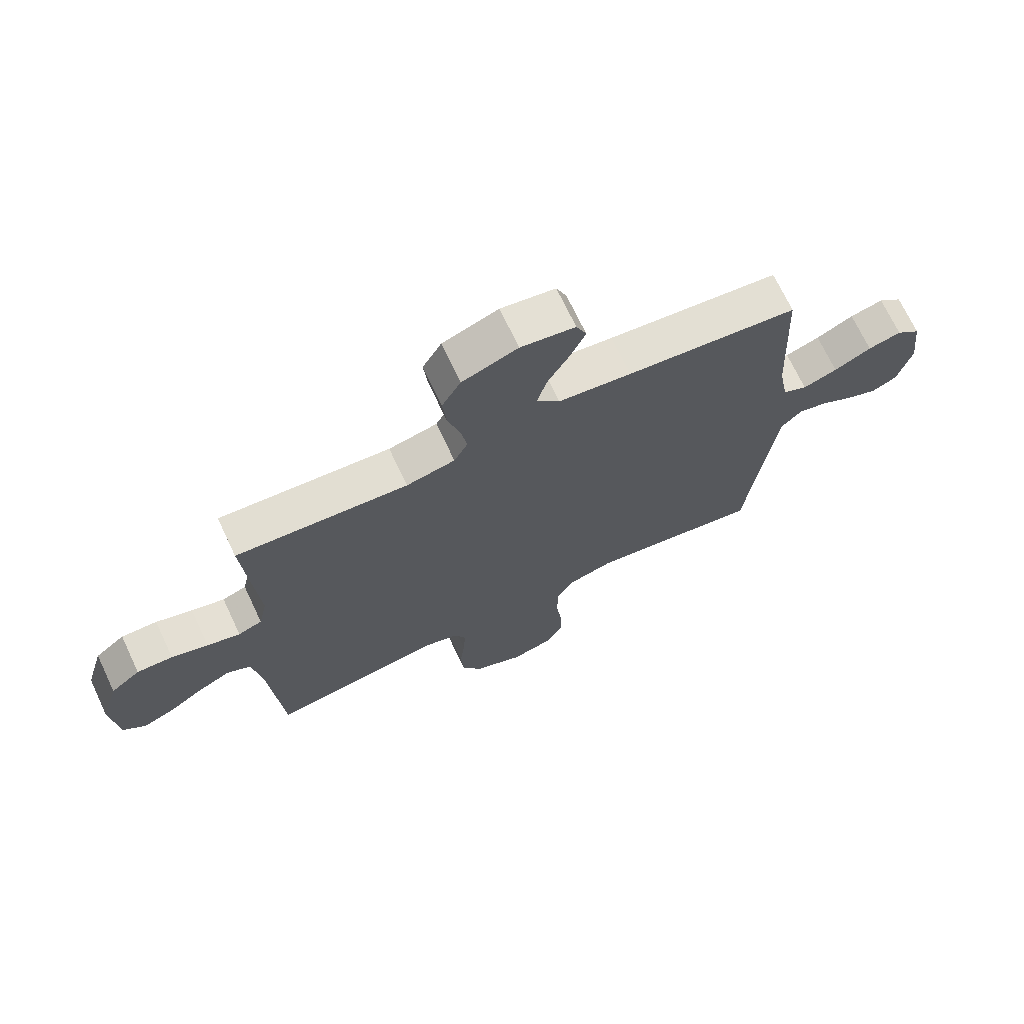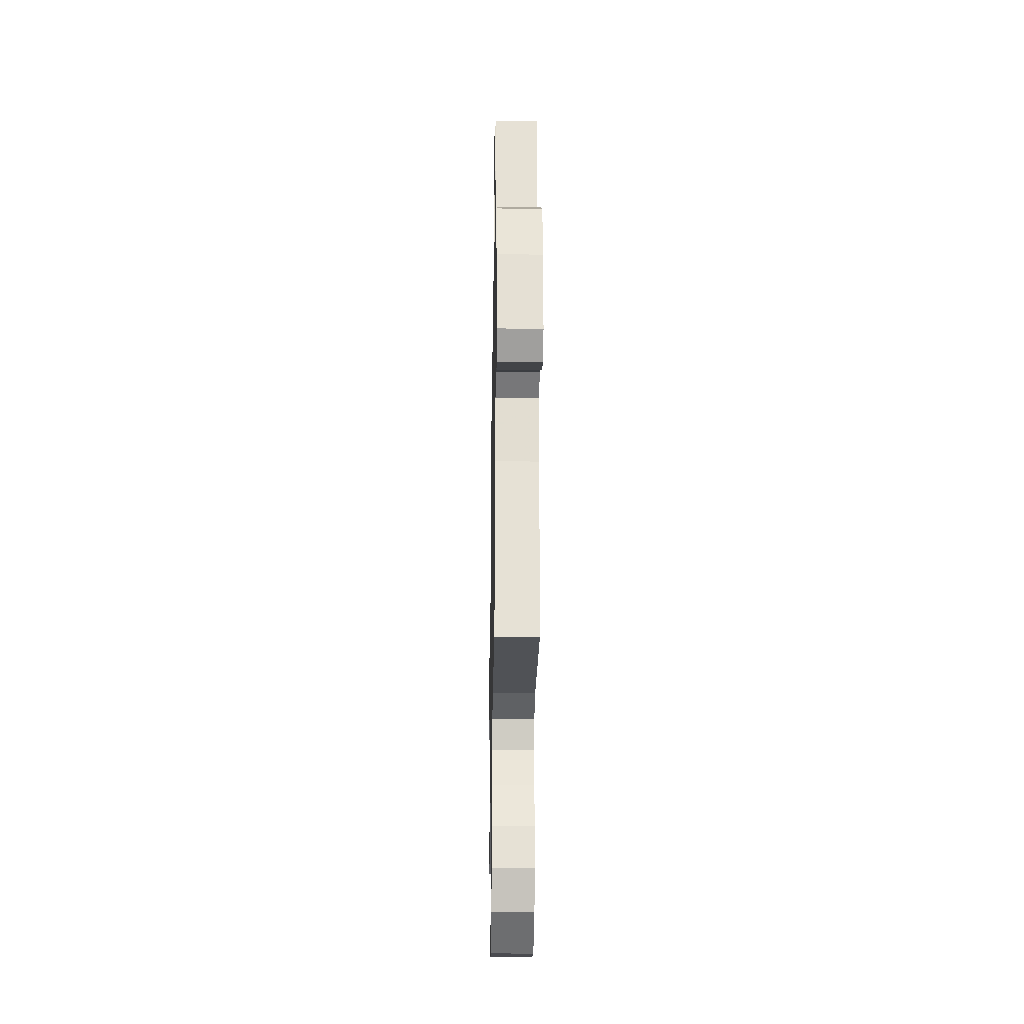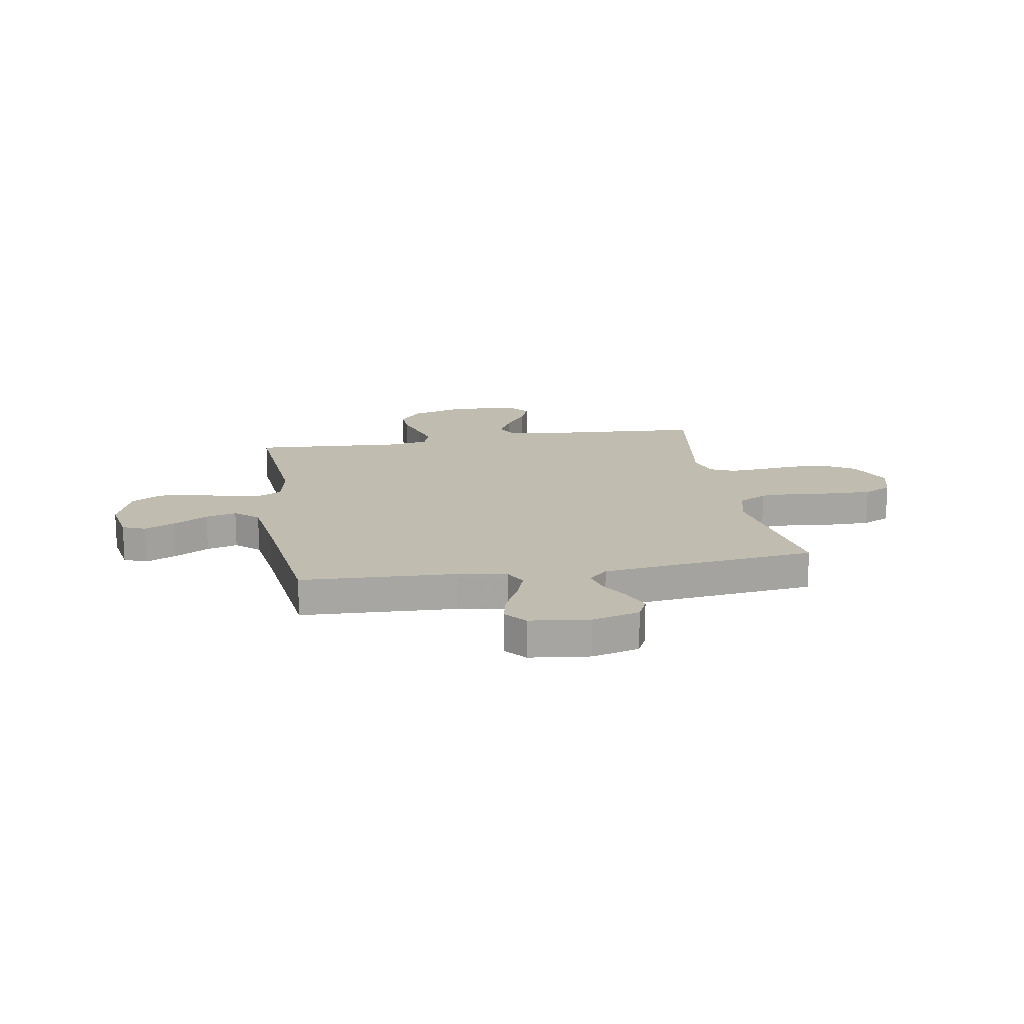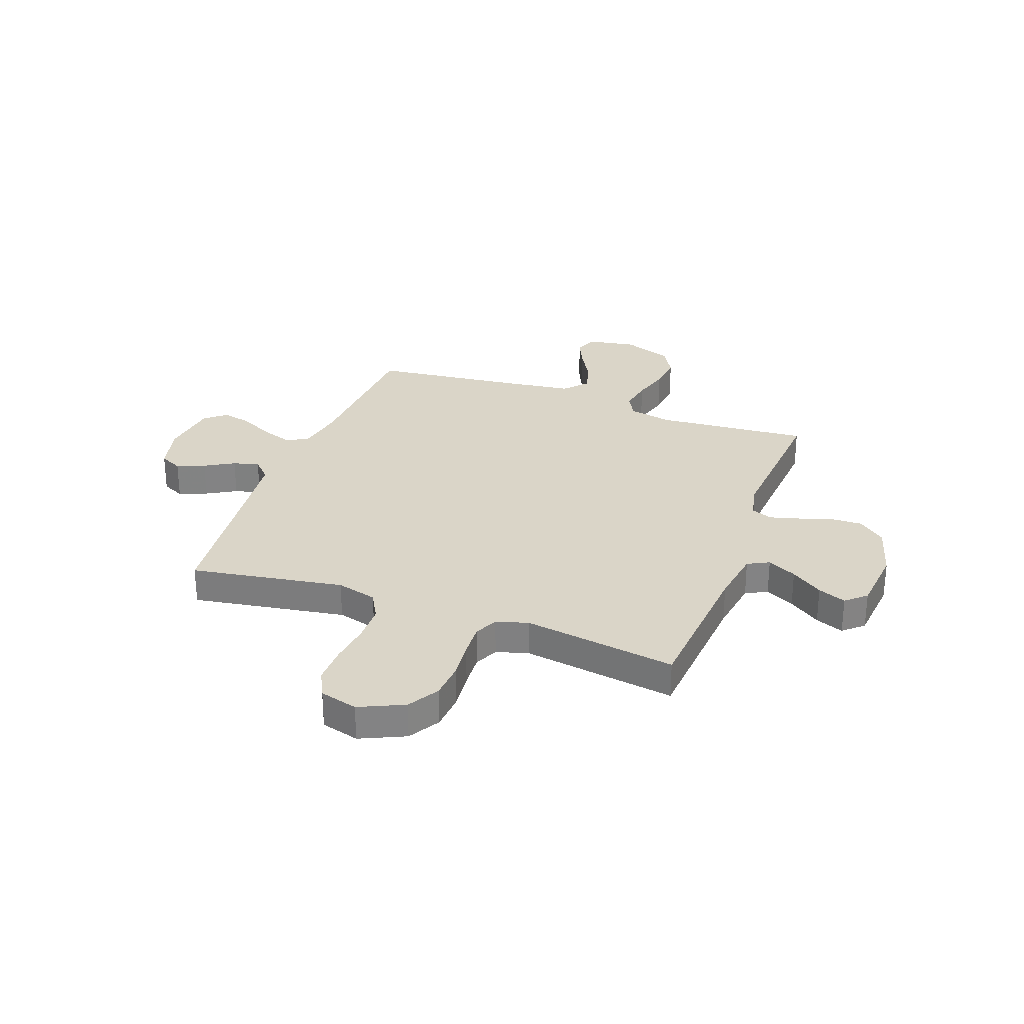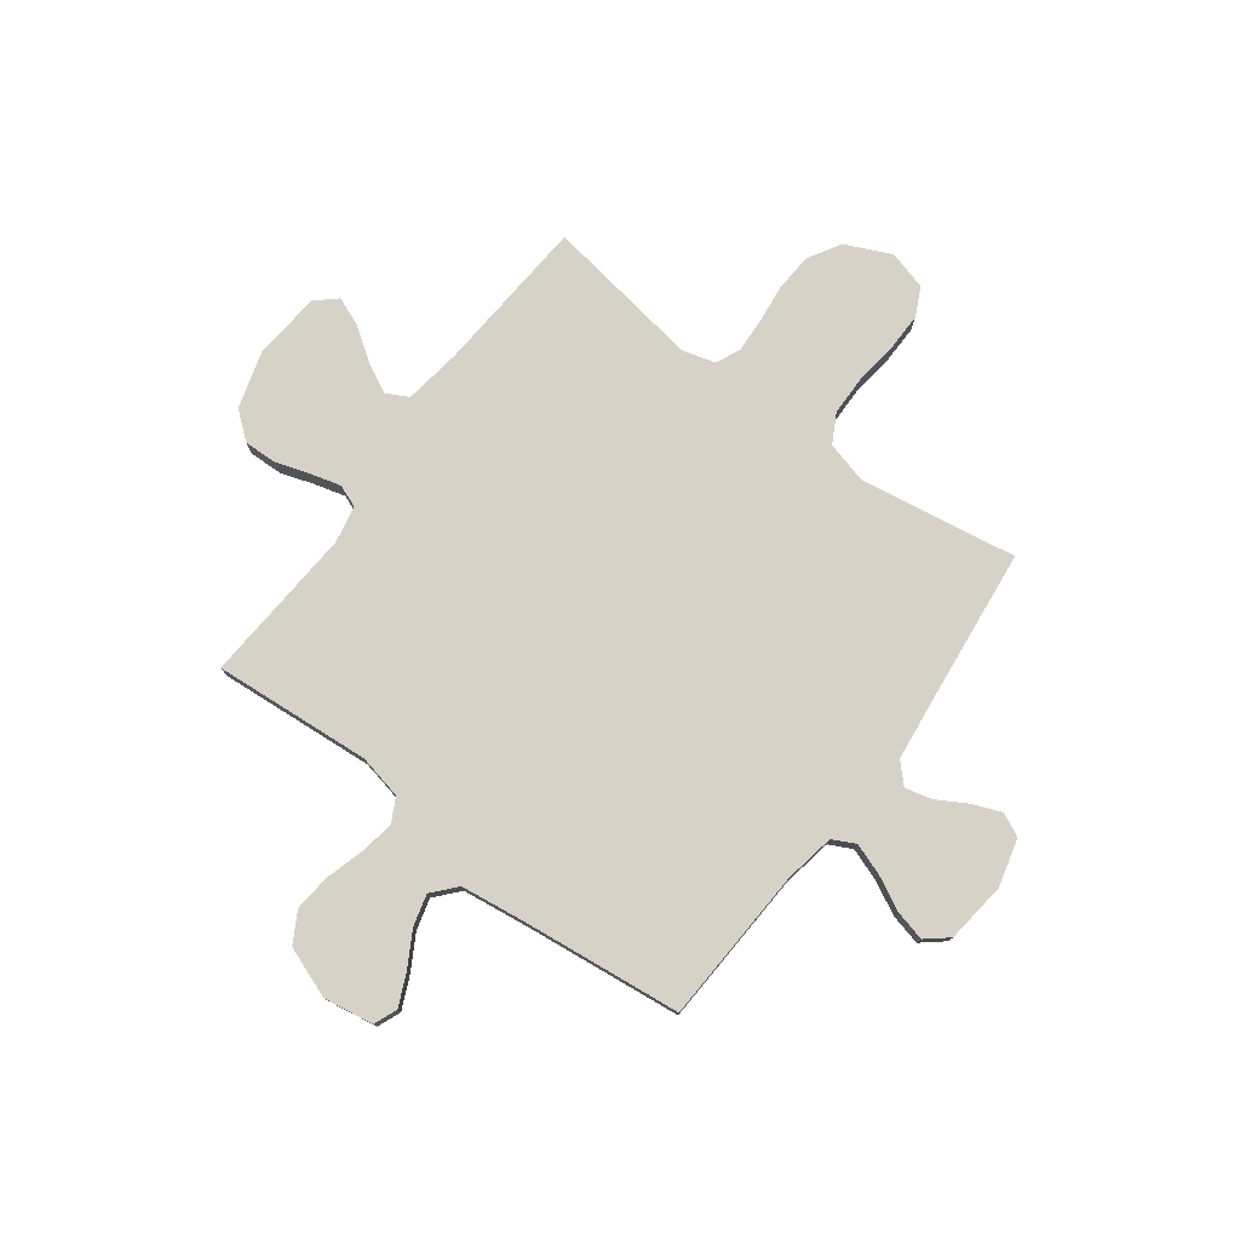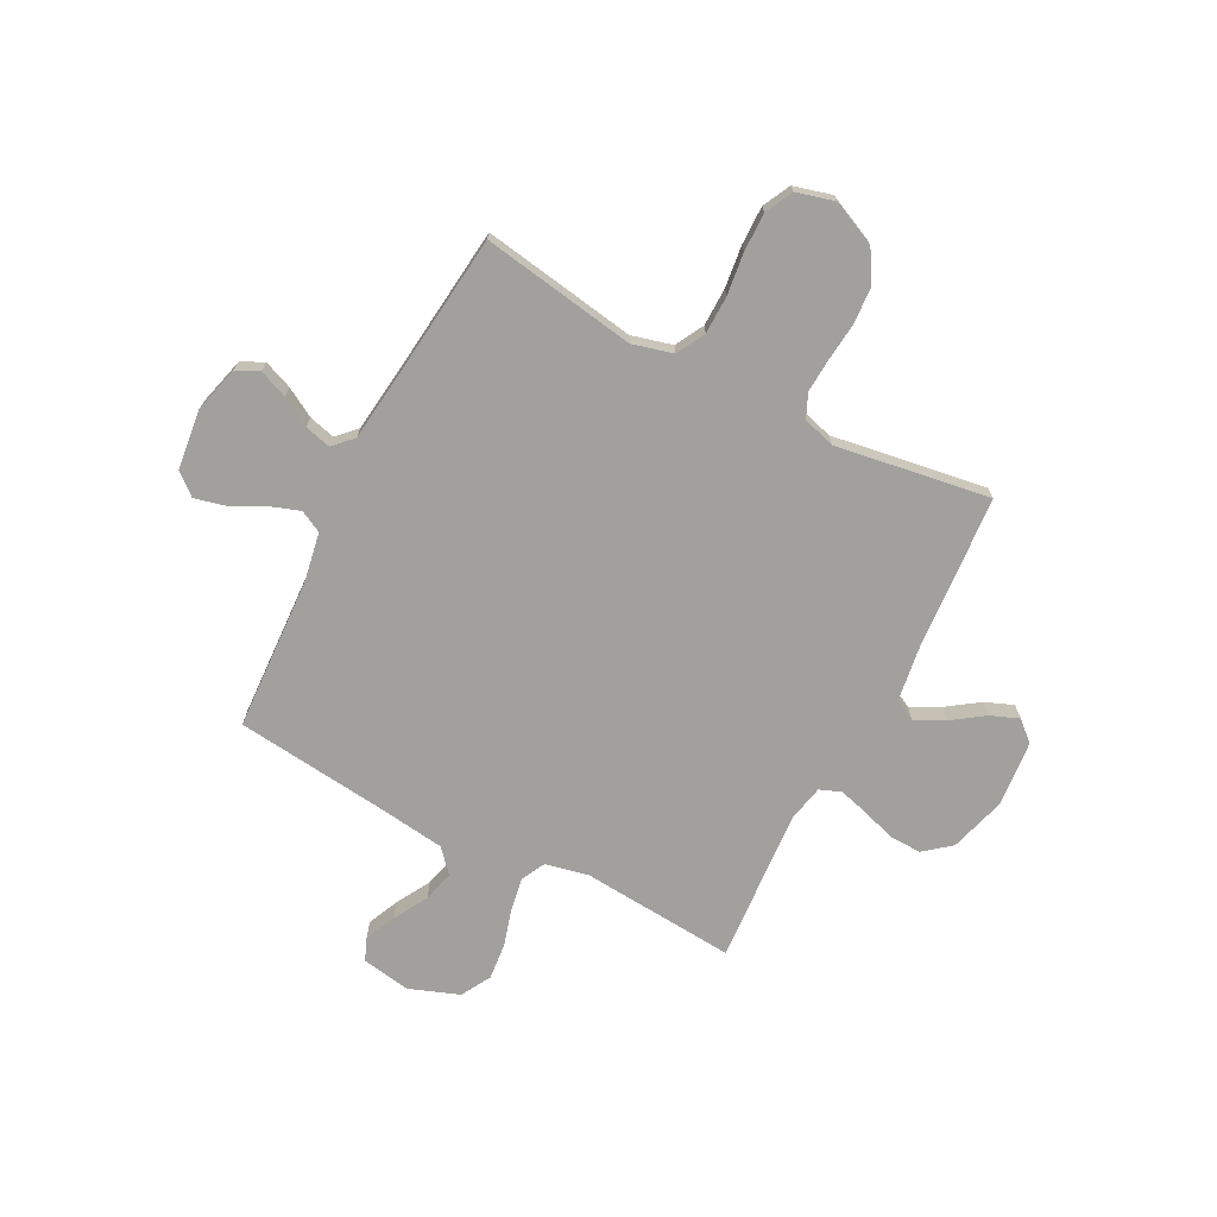
<metadata>
{"format":"obj","ext":"obj","renderer":"f3d","projection":"perspective","resolution":1024,"background":"white","views":[{"elev":70.7,"azim":-25.3,"up":"+Z"},{"elev":-29.5,"azim":-90.9,"up":"+Z"},{"elev":16.4,"azim":80.2,"up":"+Y"},{"elev":29.2,"azim":-159.8,"up":"+Y"},{"elev":77.5,"azim":36.8,"up":"+Y"},{"elev":-71.6,"azim":152.6,"up":"+Y"}]}
</metadata>
<code>
v 0.5 0.07 -0.5
v 0.2 0.07 -0.451
v 0.121 0.07 -0.472
v 0.091 0.07 -0.527
v 0.09 0.07 -0.602
v 0.1 0.07 -0.683
v 0.101 0.07 -0.758
v 0.074 0.07 -0.812
v 0 0.07 -0.832
v -0.087 0.07 -0.792
v -0.123 0.07 -0.731
v -0.128 0.07 -0.659
v -0.12 0.07 -0.584
v -0.116 0.07 -0.519
v -0.137 0.07 -0.472
v -0.2 0.07 -0.454
v -0.5 0.07 -0.5
v -0.522 0.07 -0.2
v -0.538 0.07 -0.091
v -0.58 0.07 -0.069
v -0.637 0.07 -0.098
v -0.699 0.07 -0.141
v -0.754 0.07 -0.163
v -0.793 0.07 -0.128
v -0.805 0.07 0
v -0.773 0.07 0.11
v -0.721 0.07 0.152
v -0.658 0.07 0.15
v -0.594 0.07 0.129
v -0.536 0.07 0.113
v -0.494 0.07 0.129
v -0.479 0.07 0.2
v -0.5 0.07 0.5
v -0.2 0.07 0.476
v -0.115 0.07 0.494
v -0.091 0.07 0.54
v -0.102 0.07 0.605
v -0.123 0.07 0.678
v -0.13 0.07 0.749
v -0.097 0.07 0.807
v 0 0.07 0.843
v 0.095 0.07 0.827
v 0.113 0.07 0.783
v 0.086 0.07 0.723
v 0.048 0.07 0.656
v 0.032 0.07 0.596
v 0.072 0.07 0.551
v 0.2 0.07 0.534
v 0.5 0.07 0.5
v 0.515 0.07 0.2
v 0.532 0.07 0.105
v 0.575 0.07 0.083
v 0.635 0.07 0.104
v 0.7 0.07 0.137
v 0.758 0.07 0.151
v 0.8 0.07 0.116
v 0.814 0.07 0
v 0.79 0.07 -0.092
v 0.746 0.07 -0.113
v 0.691 0.07 -0.091
v 0.634 0.07 -0.058
v 0.583 0.07 -0.045
v 0.547 0.07 -0.082
v 0.533 0.07 -0.2
v 0.5 0 -0.5
v 0.2 0 -0.451
v 0.121 0 -0.472
v 0.091 0 -0.527
v 0.09 0 -0.602
v 0.1 0 -0.683
v 0.101 0 -0.758
v 0.074 0 -0.812
v 0 0 -0.832
v -0.087 0 -0.792
v -0.123 0 -0.731
v -0.128 0 -0.659
v -0.12 0 -0.584
v -0.116 0 -0.519
v -0.137 0 -0.472
v -0.2 0 -0.454
v -0.5 0 -0.5
v -0.522 0 -0.2
v -0.538 0 -0.091
v -0.58 0 -0.069
v -0.637 0 -0.098
v -0.699 0 -0.141
v -0.754 0 -0.163
v -0.793 0 -0.128
v -0.805 0 0
v -0.773 0 0.11
v -0.721 0 0.152
v -0.658 0 0.15
v -0.594 0 0.129
v -0.536 0 0.113
v -0.494 0 0.129
v -0.479 0 0.2
v -0.5 0 0.5
v -0.2 0 0.476
v -0.115 0 0.494
v -0.091 0 0.54
v -0.102 0 0.605
v -0.123 0 0.678
v -0.13 0 0.749
v -0.097 0 0.807
v 0 0 0.843
v 0.095 0 0.827
v 0.113 0 0.783
v 0.086 0 0.723
v 0.048 0 0.656
v 0.032 0 0.596
v 0.072 0 0.551
v 0.2 0 0.534
v 0.5 0 0.5
v 0.515 0 0.2
v 0.532 0 0.105
v 0.575 0 0.083
v 0.635 0 0.104
v 0.7 0 0.137
v 0.758 0 0.151
v 0.8 0 0.116
v 0.814 0 0
v 0.79 0 -0.092
v 0.746 0 -0.113
v 0.691 0 -0.091
v 0.634 0 -0.058
v 0.583 0 -0.045
v 0.547 0 -0.082
v 0.533 0 -0.2
f 58 59 60 61
f 58 61 62
f 57 58 62
f 56 57 62
f 53 54 55 56
f 52 53 56 62
f 51 52 62 63
f 48 49 50
f 47 48 50 51
f 42 43 44 45
f 40 41 42 45
f 40 45 46
f 37 38 39 40
f 36 37 40 46
f 35 36 46 47
f 32 33 34
f 31 32 34 35
f 26 27 28 29
f 26 29 30
f 25 26 30
f 24 25 30 31
f 21 22 23 24
f 20 21 24 31
f 16 17 18
f 15 16 18 19
f 10 11 12 13
f 10 13 14
f 9 10 14
f 8 9 14
f 5 6 7 8
f 4 5 8 14
f 3 4 14 15
f 64 1 2
f 19 20 31 35
f 47 51 63 64
f 19 35 47 64
f 15 19 64
f 2 3 15 64
f 125 124 123 122
f 126 125 122
f 126 122 121
f 126 121 120
f 120 119 118 117
f 126 120 117 116
f 127 126 116 115
f 114 113 112
f 115 114 112 111
f 109 108 107 106
f 109 106 105 104
f 110 109 104
f 104 103 102 101
f 110 104 101 100
f 111 110 100 99
f 98 97 96
f 99 98 96 95
f 93 92 91 90
f 94 93 90
f 94 90 89
f 95 94 89 88
f 88 87 86 85
f 95 88 85 84
f 82 81 80
f 83 82 80 79
f 77 76 75 74
f 78 77 74
f 78 74 73
f 78 73 72
f 72 71 70 69
f 78 72 69 68
f 79 78 68 67
f 66 65 128
f 99 95 84 83
f 128 127 115 111
f 128 111 99 83
f 128 83 79
f 128 79 67 66
f 1 65 66 2
f 2 66 67 3
f 3 67 68 4
f 4 68 69 5
f 5 69 70 6
f 6 70 71 7
f 7 71 72 8
f 8 72 73 9
f 9 73 74 10
f 10 74 75 11
f 11 75 76 12
f 12 76 77 13
f 13 77 78 14
f 14 78 79 15
f 15 79 80 16
f 16 80 81 17
f 17 81 82 18
f 18 82 83 19
f 19 83 84 20
f 20 84 85 21
f 21 85 86 22
f 22 86 87 23
f 23 87 88 24
f 24 88 89 25
f 25 89 90 26
f 26 90 91 27
f 27 91 92 28
f 28 92 93 29
f 29 93 94 30
f 30 94 95 31
f 31 95 96 32
f 32 96 97 33
f 33 97 98 34
f 34 98 99 35
f 35 99 100 36
f 36 100 101 37
f 37 101 102 38
f 38 102 103 39
f 39 103 104 40
f 40 104 105 41
f 41 105 106 42
f 42 106 107 43
f 43 107 108 44
f 44 108 109 45
f 45 109 110 46
f 46 110 111 47
f 47 111 112 48
f 48 112 113 49
f 49 113 114 50
f 50 114 115 51
f 51 115 116 52
f 52 116 117 53
f 53 117 118 54
f 54 118 119 55
f 55 119 120 56
f 56 120 121 57
f 57 121 122 58
f 58 122 123 59
f 59 123 124 60
f 60 124 125 61
f 61 125 126 62
f 62 126 127 63
f 63 127 128 64
f 64 128 65 1

</code>
